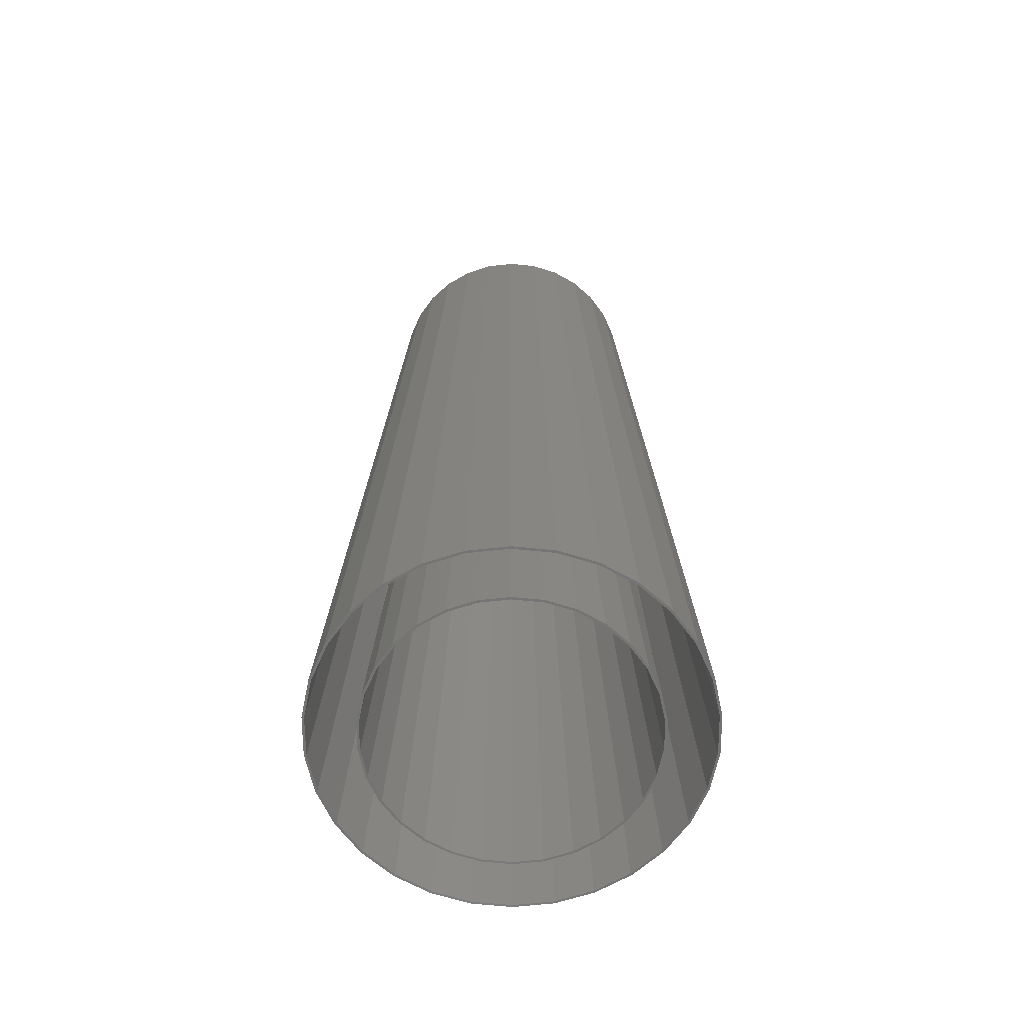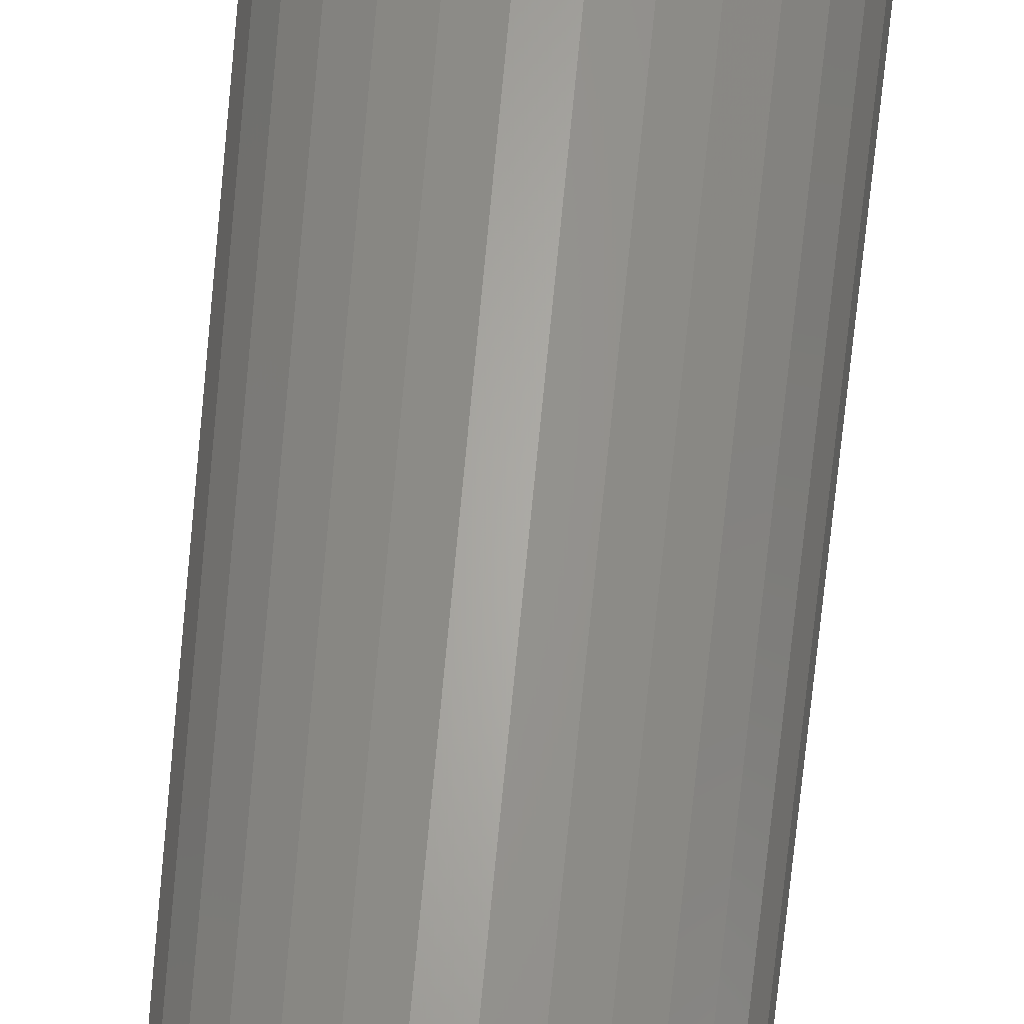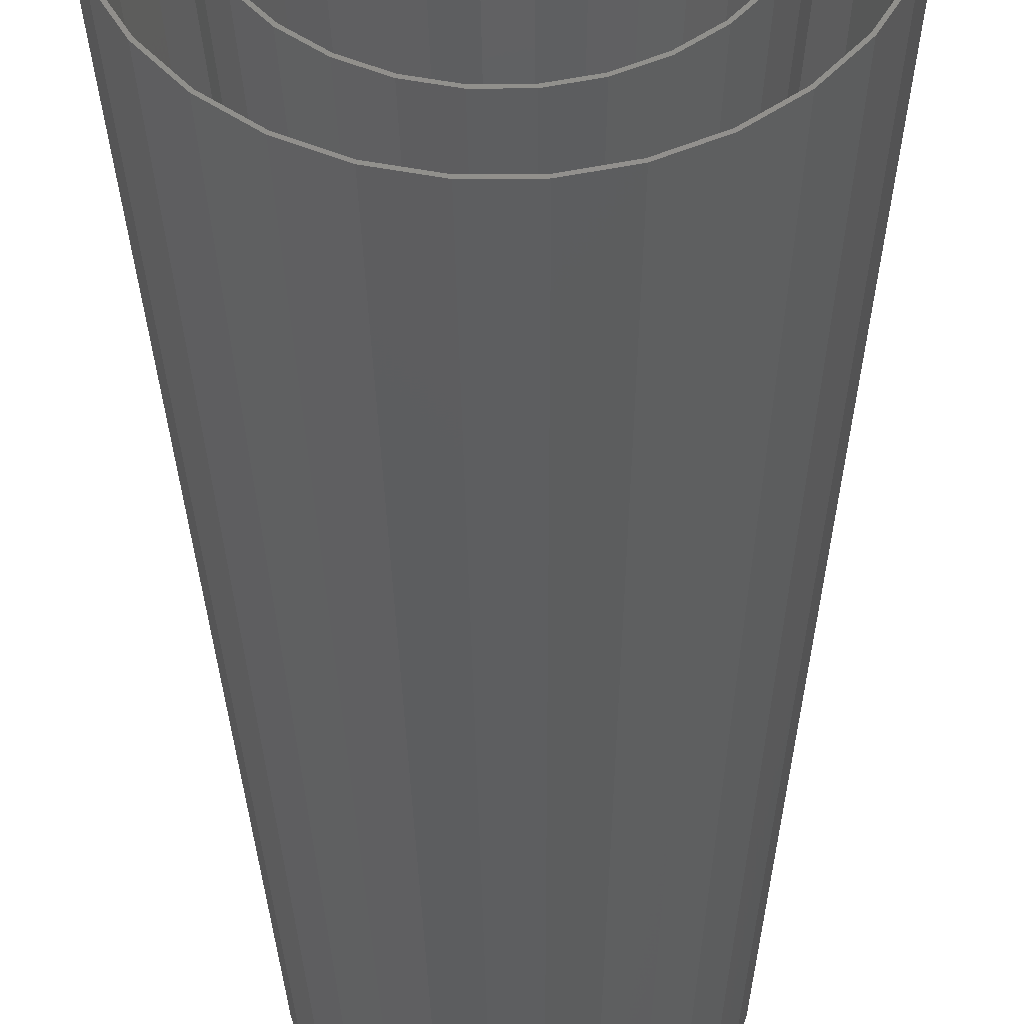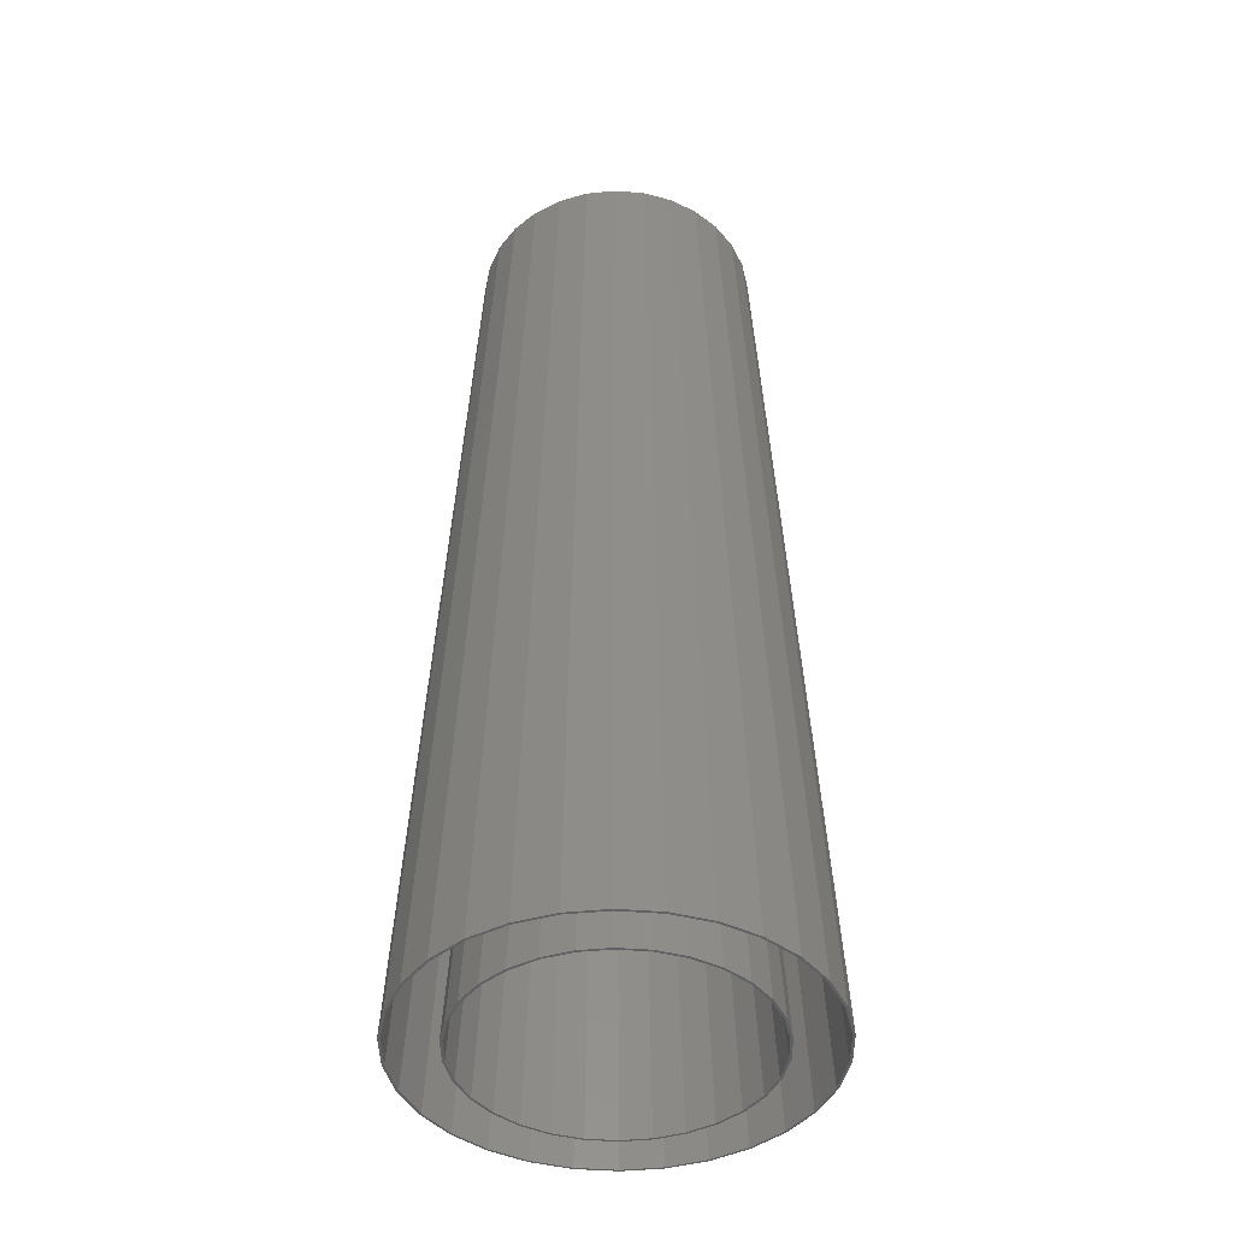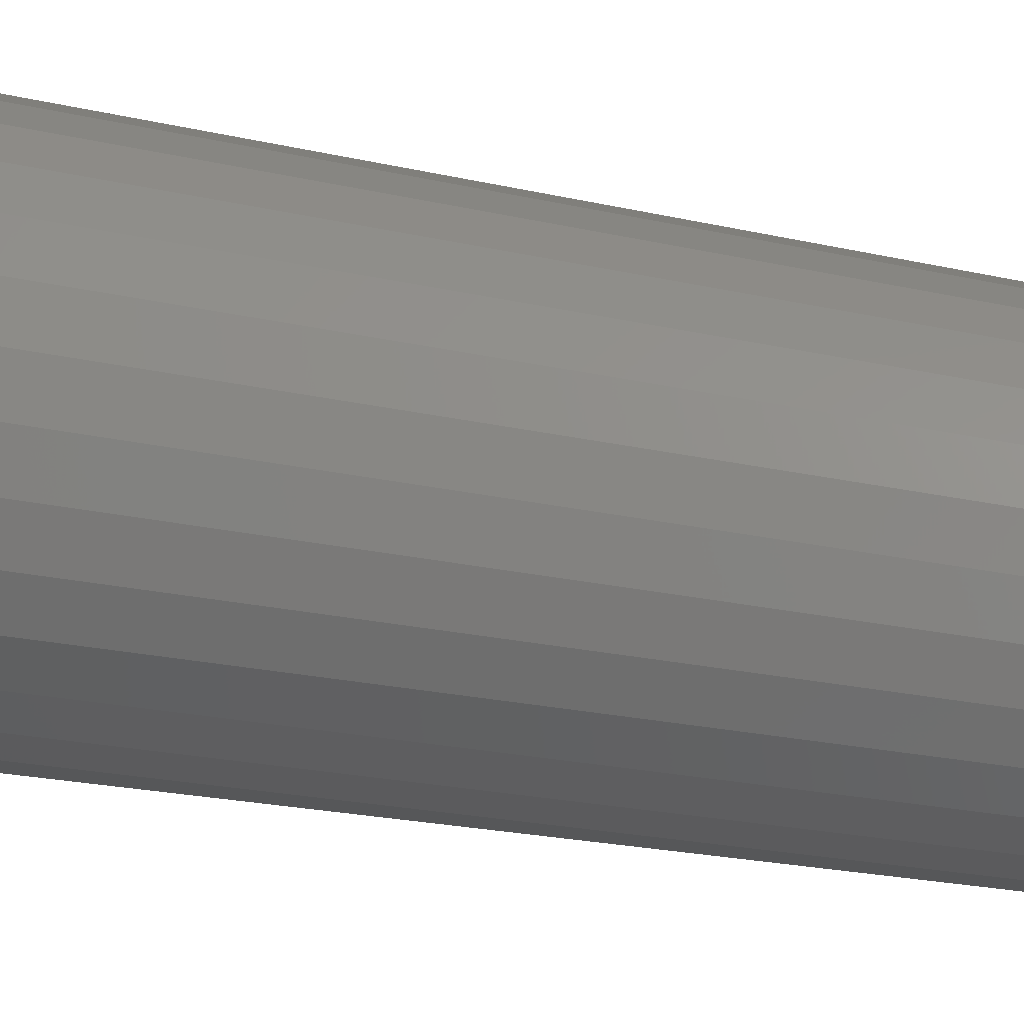
<metadata>
{"format":"stl","ext":"stl","renderer":"f3d","projection":"perspective","resolution":1024,"background":"white","views":[{"elev":-64.9,"azim":-125.7,"up":"+Z"},{"elev":61.5,"azim":5.1,"up":"+Y"},{"elev":-36.8,"azim":-179.5,"up":"+Y"},{"elev":-43.4,"azim":-65.3,"up":"+Z"},{"elev":32.9,"azim":-74.6,"up":"+Y"}]}
</metadata>
<code>
# stl→obj: 240 verts, 480 faces
v -600 0 4000
v -586.9 124.7 4000
v -800 0 0
v -782.5 166.3 0
v -590 0 4000
v -577.1 122.7 4000
v -772.7 164.3 -0.4994
v -790 0 -0.4994
v -548.1 244 4000
v -730.8 325.4 0
v -539 240 4000
v -721.7 321.3 -0.4994
v -485.4 352.7 4000
v -647.2 470.2 0
v -477.3 346.8 4000
v -639.1 464.4 -0.4994
v -401.5 445.9 4000
v -535.3 594.5 0
v -394.8 438.5 4000
v -528.6 587.1 -0.4994
v -300 519.6 4000
v -400 692.8 0
v -295 511 4000
v -395 684.2 -0.4994
v -185.4 570.6 4000
v -247.2 760.8 0
v -182.3 561.1 4000
v -244.1 751.3 -0.4994
v -62.72 596.7 4000
v -83.62 795.6 0
v -61.67 586.8 4000
v -82.58 785.7 -0.4994
v 83.62 795.6 0
v 62.72 596.7 4000
v 61.67 586.8 4000
v 82.58 785.7 -0.4994
v 185.4 570.6 4000
v 247.2 760.8 0
v 182.3 561.1 4000
v 244.1 751.3 -0.4994
v 300 519.6 4000
v 400 692.8 0
v 295 511 4000
v 395 684.2 -0.4994
v 401.5 445.9 4000
v 535.3 594.5 0
v 394.8 438.5 4000
v 528.6 587.1 -0.4994
v 647.2 470.2 0
v 485.4 352.7 4000
v 477.3 346.8 4000
v 639.1 464.4 -0.4994
v 548.1 244 4000
v 730.8 325.4 0
v 539 240 4000
v 721.7 321.3 -0.4994
v 586.9 124.7 4000
v 782.5 166.3 0
v 577.1 122.7 4000
v 772.7 164.3 -0.4994
v 600 0 4000
v 800 0 0
v 590 0 4000
v 790 0 -0.4994
v 586.9 -124.7 4000
v 782.5 -166.3 0
v 577.1 -122.7 4000
v 772.7 -164.3 -0.4994
v 548.1 -244 4000
v 730.8 -325.4 0
v 539 -240 4000
v 721.7 -321.3 -0.4994
v 485.4 -352.7 4000
v 647.2 -470.2 0
v 477.3 -346.8 4000
v 639.1 -464.4 -0.4994
v 401.5 -445.9 4000
v 535.3 -594.5 0
v 394.8 -438.5 4000
v 528.6 -587.1 -0.4994
v 300 -519.6 4000
v 400 -692.8 0
v 295 -511 4000
v 395 -684.2 -0.4994
v 185.4 -570.6 4000
v 247.2 -760.8 0
v 182.3 -561.1 4000
v 244.1 -751.3 -0.4994
v 62.72 -596.7 4000
v 83.62 -795.6 0
v 61.67 -586.8 4000
v 82.58 -785.7 -0.4994
v -83.62 -795.6 0
v -62.72 -596.7 4000
v -61.67 -586.8 4000
v -82.58 -785.7 -0.4994
v -185.4 -570.6 4000
v -247.2 -760.8 0
v -182.3 -561.1 4000
v -244.1 -751.3 -0.4994
v -300 -519.6 4000
v -400 -692.8 0
v -295 -511 4000
v -395 -684.2 -0.4994
v -401.5 -445.9 4000
v -535.3 -594.5 0
v -394.8 -438.5 4000
v -528.6 -587.1 -0.4994
v -647.2 -470.2 0
v -485.4 -352.7 4000
v -477.3 -346.8 4000
v -639.1 -464.4 -0.4994
v -548.1 -244 4000
v -730.8 -325.4 0
v -539 -240 4000
v -721.7 -321.3 -0.4994
v -586.9 -124.7 4000
v -782.5 -166.3 0
v -577.1 -122.7 4000
v -772.7 -164.3 -0.4994
v -390 0 4000
v -381.5 81.08 4000
v -593 0 0
v -580 123.3 0
v -380 0 3999
v -371.7 79.01 3999
v -570.3 121.2 -0.5068
v -583 0 -0.5068
v -356.3 158.6 4000
v -541.7 241.2 0
v -347.1 154.6 3999
v -532.6 237.1 -0.5068
v -315.5 229.2 4000
v -479.7 348.5 0
v -307.4 223.4 3999
v -471.7 342.7 -0.5068
v -261 289.8 4000
v -396.8 440.7 0
v -254.3 282.4 3999
v -390.1 433.3 -0.5068
v -195 337.7 4000
v -296.5 513.5 0
v -190 329.1 3999
v -291.5 504.9 -0.5068
v -120.5 370.9 4000
v -183.2 564 0
v -117.4 361.4 3999
v -180.2 554.5 -0.5068
v -40.76 387.9 4000
v -61.98 589.7 0
v -39.72 377.9 3999
v -60.94 579.8 -0.5068
v 61.98 589.7 0
v 40.76 387.9 4000
v 39.72 377.9 3999
v 60.94 579.8 -0.5068
v 120.5 370.9 4000
v 183.2 564 0
v 117.4 361.4 3999
v 180.2 554.5 -0.5068
v 195 337.7 4000
v 296.5 513.5 0
v 190 329.1 3999
v 291.5 504.9 -0.5068
v 261 289.8 4000
v 396.8 440.7 0
v 254.3 282.4 3999
v 390.1 433.3 -0.5068
v 315.5 229.2 4000
v 479.7 348.5 0
v 307.4 223.4 3999
v 471.7 342.7 -0.5068
v 356.3 158.6 4000
v 541.7 241.2 0
v 347.1 154.6 3999
v 532.6 237.1 -0.5068
v 381.5 81.08 4000
v 580 123.3 0
v 371.7 79.01 3999
v 570.3 121.2 -0.5068
v 390 0 4000
v 593 0 0
v 380 0 3999
v 583 0 -0.5068
v 381.5 -81.08 4000
v 580 -123.3 0
v 371.7 -79.01 3999
v 570.3 -121.2 -0.5068
v 356.3 -158.6 4000
v 541.7 -241.2 0
v 347.1 -154.6 3999
v 532.6 -237.1 -0.5068
v 315.5 -229.2 4000
v 479.7 -348.5 0
v 307.4 -223.4 3999
v 471.7 -342.7 -0.5068
v 261 -289.8 4000
v 396.8 -440.7 0
v 254.3 -282.4 3999
v 390.1 -433.3 -0.5068
v 195 -337.7 4000
v 296.5 -513.5 0
v 190 -329.1 3999
v 291.5 -504.9 -0.5068
v 120.5 -370.9 4000
v 183.2 -564 0
v 117.4 -361.4 3999
v 180.2 -554.5 -0.5068
v 40.76 -387.9 4000
v 61.98 -589.7 0
v 39.72 -377.9 3999
v 60.94 -579.8 -0.5068
v -61.98 -589.7 0
v -40.76 -387.9 4000
v -39.72 -377.9 3999
v -60.94 -579.8 -0.5068
v -120.5 -370.9 4000
v -183.2 -564 0
v -117.4 -361.4 3999
v -180.2 -554.5 -0.5068
v -195 -337.7 4000
v -296.5 -513.5 0
v -190 -329.1 3999
v -291.5 -504.9 -0.5068
v -261 -289.8 4000
v -396.8 -440.7 0
v -254.3 -282.4 3999
v -390.1 -433.3 -0.5068
v -315.5 -229.2 4000
v -479.7 -348.5 0
v -307.4 -223.4 3999
v -471.7 -342.7 -0.5068
v -356.3 -158.6 4000
v -541.7 -241.2 0
v -347.1 -154.6 3999
v -532.6 -237.1 -0.5068
v -381.5 -81.08 4000
v -580 -123.3 0
v -371.7 -79.01 3999
v -570.3 -121.2 -0.5068
f 1 2 3
f 2 4 3
f 5 6 1
f 6 2 1
f 7 5 8
f 6 5 7
f 4 8 3
f 4 7 8
f 2 9 4
f 9 10 4
f 6 11 2
f 11 9 2
f 12 6 7
f 11 6 12
f 10 7 4
f 10 12 7
f 9 13 10
f 13 14 10
f 11 15 9
f 15 13 9
f 16 11 12
f 15 11 16
f 14 12 10
f 14 16 12
f 14 17 18
f 17 14 13
f 15 19 13
f 19 17 13
f 20 15 16
f 19 15 20
f 18 16 14
f 18 20 16
f 17 21 18
f 21 22 18
f 19 23 17
f 23 21 17
f 24 19 20
f 23 19 24
f 22 20 18
f 22 24 20
f 21 25 22
f 25 26 22
f 23 27 21
f 27 25 21
f 28 23 24
f 28 27 23
f 26 24 22
f 26 28 24
f 25 29 26
f 29 30 26
f 27 31 25
f 31 29 25
f 32 27 28
f 32 31 27
f 30 28 26
f 30 32 28
f 33 29 34
f 29 33 30
f 34 31 35
f 31 34 29
f 32 35 31
f 35 32 36
f 32 33 36
f 33 32 30
f 37 33 34
f 37 38 33
f 39 34 35
f 39 37 34
f 36 40 35
f 40 39 35
f 33 38 36
f 38 40 36
f 41 38 37
f 41 42 38
f 43 37 39
f 43 41 37
f 40 44 39
f 44 43 39
f 38 42 40
f 42 44 40
f 45 42 41
f 45 46 42
f 47 41 43
f 47 45 41
f 44 48 43
f 48 47 43
f 42 46 44
f 46 48 44
f 45 49 46
f 49 45 50
f 51 45 47
f 51 50 45
f 48 52 47
f 52 51 47
f 46 49 48
f 49 52 48
f 53 49 50
f 54 49 53
f 55 50 51
f 55 53 50
f 52 56 51
f 56 55 51
f 49 54 52
f 54 56 52
f 57 54 53
f 58 54 57
f 59 53 55
f 59 57 53
f 56 60 55
f 60 59 55
f 54 58 56
f 58 60 56
f 61 58 57
f 62 58 61
f 63 57 59
f 63 61 57
f 60 64 59
f 64 63 59
f 58 62 60
f 62 64 60
f 62 61 65
f 66 62 65
f 61 63 67
f 65 61 67
f 64 68 63
f 63 68 67
f 64 62 66
f 64 66 68
f 66 65 69
f 70 66 69
f 65 67 71
f 69 65 71
f 68 72 67
f 67 72 71
f 68 66 70
f 68 70 72
f 70 69 73
f 74 70 73
f 69 71 75
f 73 69 75
f 72 76 71
f 71 76 75
f 72 70 74
f 72 74 76
f 77 74 73
f 74 77 78
f 73 75 79
f 77 73 79
f 76 80 75
f 75 80 79
f 76 74 78
f 76 78 80
f 78 77 81
f 82 78 81
f 77 79 83
f 81 77 83
f 80 84 79
f 79 84 83
f 80 78 82
f 80 82 84
f 82 81 85
f 86 82 85
f 81 83 87
f 85 81 87
f 83 84 88
f 83 88 87
f 84 82 86
f 84 86 88
f 86 85 89
f 90 86 89
f 85 87 91
f 89 85 91
f 87 88 92
f 87 92 91
f 88 86 90
f 88 90 92
f 93 89 94
f 89 93 90
f 95 89 91
f 89 95 94
f 92 95 91
f 95 92 96
f 90 96 92
f 96 90 93
f 93 94 97
f 93 97 98
f 94 95 99
f 94 99 97
f 95 96 100
f 99 95 100
f 96 93 98
f 100 96 98
f 98 97 101
f 98 101 102
f 97 99 103
f 97 103 101
f 99 100 104
f 103 99 104
f 100 98 102
f 104 100 102
f 102 101 105
f 102 105 106
f 101 103 107
f 101 107 105
f 103 104 108
f 107 103 108
f 104 102 106
f 108 104 106
f 109 105 110
f 105 109 106
f 105 107 111
f 105 111 110
f 107 108 112
f 111 107 112
f 108 106 109
f 112 108 109
f 110 113 109
f 109 113 114
f 110 111 115
f 110 115 113
f 111 112 116
f 115 111 116
f 112 109 114
f 116 112 114
f 113 117 114
f 114 117 118
f 113 115 119
f 113 119 117
f 115 116 120
f 119 115 120
f 116 114 118
f 120 116 118
f 117 1 118
f 118 1 3
f 117 119 5
f 117 5 1
f 119 120 8
f 5 119 8
f 120 118 3
f 8 120 3
f 121 122 123
f 122 124 123
f 125 126 121
f 126 122 121
f 127 125 128
f 126 125 127
f 124 128 123
f 124 127 128
f 122 129 124
f 129 130 124
f 126 131 122
f 131 129 122
f 132 126 127
f 131 126 132
f 130 127 124
f 130 132 127
f 129 133 130
f 133 134 130
f 131 135 129
f 135 133 129
f 136 131 132
f 135 131 136
f 134 132 130
f 134 136 132
f 133 137 134
f 137 138 134
f 135 139 133
f 139 137 133
f 140 135 136
f 139 135 140
f 138 136 134
f 138 140 136
f 137 141 138
f 141 142 138
f 139 143 137
f 143 141 137
f 144 139 140
f 143 139 144
f 142 140 138
f 142 144 140
f 141 145 142
f 145 146 142
f 143 147 141
f 147 145 141
f 148 143 144
f 148 147 143
f 146 144 142
f 146 148 144
f 145 149 146
f 149 150 146
f 147 151 145
f 151 149 145
f 152 147 148
f 152 151 147
f 150 148 146
f 150 152 148
f 153 149 154
f 149 153 150
f 154 151 155
f 151 154 149
f 152 155 151
f 155 152 156
f 152 153 156
f 153 152 150
f 157 153 154
f 157 158 153
f 159 154 155
f 159 157 154
f 156 160 155
f 160 159 155
f 153 158 156
f 158 160 156
f 161 158 157
f 161 162 158
f 163 157 159
f 163 161 157
f 160 164 159
f 164 163 159
f 158 162 160
f 162 164 160
f 165 162 161
f 166 162 165
f 167 161 163
f 167 165 161
f 164 168 163
f 168 167 163
f 162 166 164
f 166 168 164
f 169 166 165
f 170 166 169
f 171 165 167
f 171 169 165
f 168 172 167
f 172 171 167
f 166 170 168
f 170 172 168
f 173 170 169
f 174 170 173
f 175 169 171
f 175 173 169
f 172 176 171
f 176 175 171
f 170 174 172
f 174 176 172
f 177 174 173
f 178 174 177
f 179 173 175
f 179 177 173
f 176 180 175
f 180 179 175
f 174 178 176
f 178 180 176
f 181 178 177
f 182 178 181
f 183 177 179
f 181 177 183
f 180 184 179
f 184 183 179
f 178 182 180
f 182 184 180
f 182 181 185
f 186 182 185
f 181 183 187
f 185 181 187
f 184 188 183
f 183 188 187
f 184 182 186
f 184 186 188
f 186 185 189
f 190 186 189
f 185 187 191
f 189 185 191
f 188 192 187
f 187 192 191
f 188 186 190
f 188 190 192
f 190 189 193
f 194 190 193
f 189 191 195
f 193 189 195
f 192 196 191
f 191 196 195
f 192 190 194
f 192 194 196
f 194 193 197
f 198 194 197
f 193 195 199
f 197 193 199
f 196 200 195
f 195 200 199
f 196 194 198
f 196 198 200
f 198 197 201
f 202 198 201
f 197 199 203
f 201 197 203
f 200 204 199
f 199 204 203
f 200 198 202
f 200 202 204
f 202 201 205
f 206 202 205
f 201 203 207
f 205 201 207
f 203 204 208
f 203 208 207
f 204 202 206
f 204 206 208
f 206 205 209
f 210 206 209
f 205 207 211
f 209 205 211
f 207 208 212
f 207 212 211
f 208 206 210
f 208 210 212
f 213 209 214
f 209 213 210
f 215 209 211
f 209 215 214
f 212 215 211
f 215 212 216
f 210 216 212
f 216 210 213
f 213 214 217
f 213 217 218
f 214 215 219
f 214 219 217
f 215 216 220
f 219 215 220
f 216 213 218
f 220 216 218
f 218 217 221
f 218 221 222
f 217 219 223
f 217 223 221
f 219 220 224
f 223 219 224
f 220 218 222
f 224 220 222
f 221 225 222
f 222 225 226
f 221 223 227
f 221 227 225
f 223 224 228
f 227 223 228
f 224 222 226
f 228 224 226
f 225 229 226
f 226 229 230
f 225 227 231
f 225 231 229
f 227 228 232
f 231 227 232
f 228 226 230
f 232 228 230
f 229 233 230
f 230 233 234
f 229 231 235
f 229 235 233
f 231 232 236
f 235 231 236
f 232 230 234
f 236 232 234
f 233 237 234
f 234 237 238
f 233 235 239
f 233 239 237
f 235 236 240
f 239 235 240
f 236 234 238
f 240 236 238
f 237 121 238
f 238 121 123
f 239 125 237
f 237 125 121
f 239 240 128
f 125 239 128
f 240 238 123
f 128 240 123

</code>
